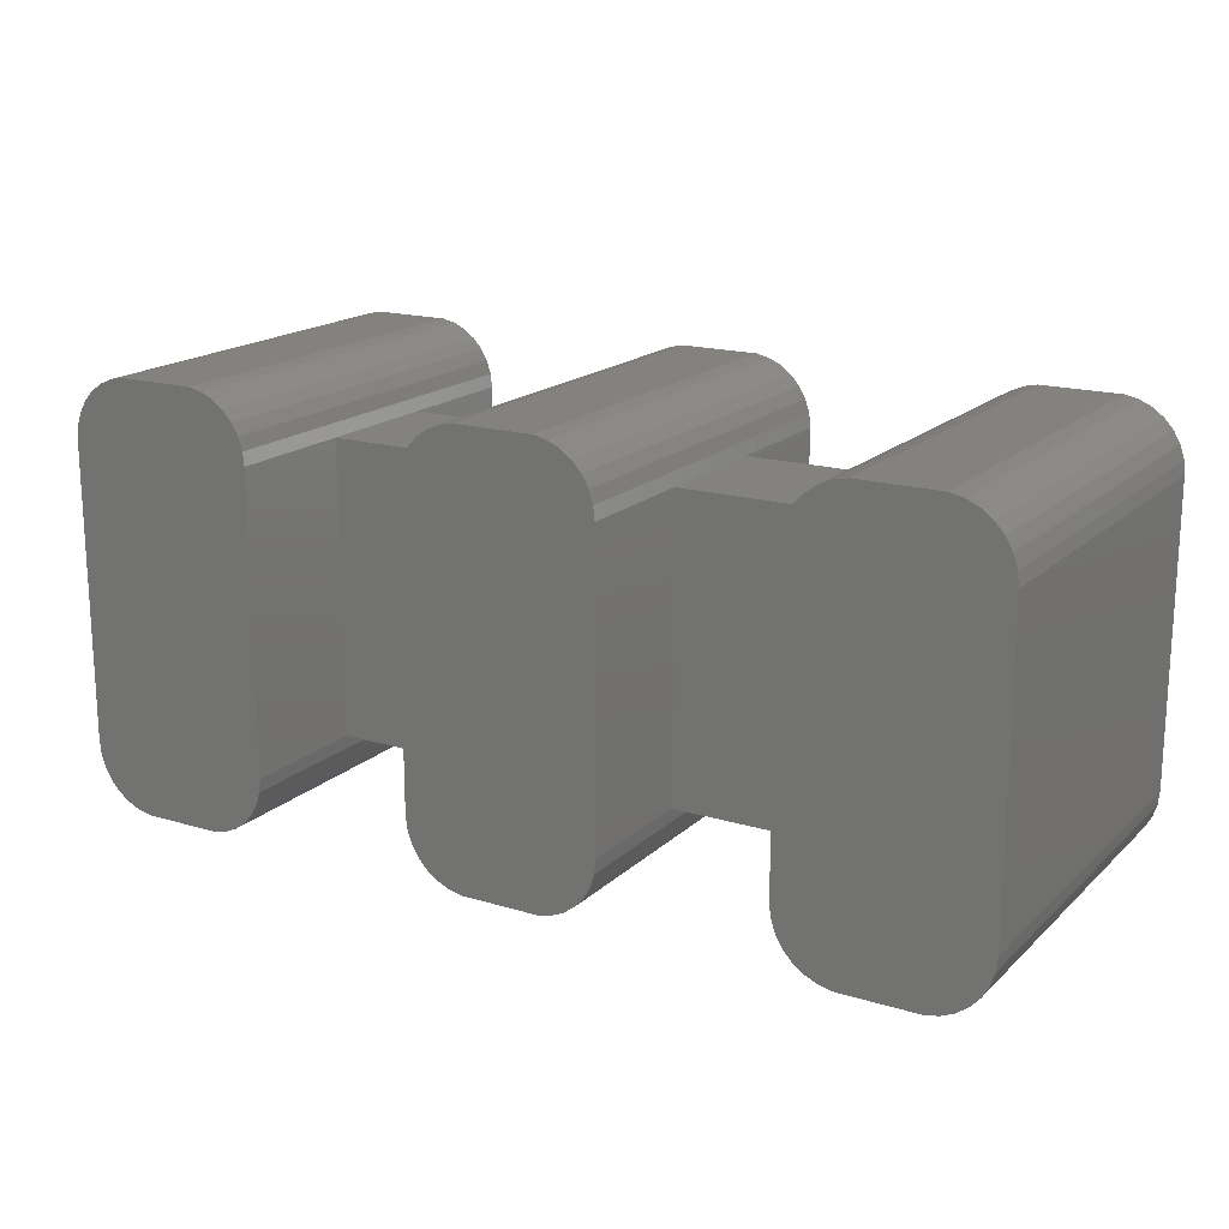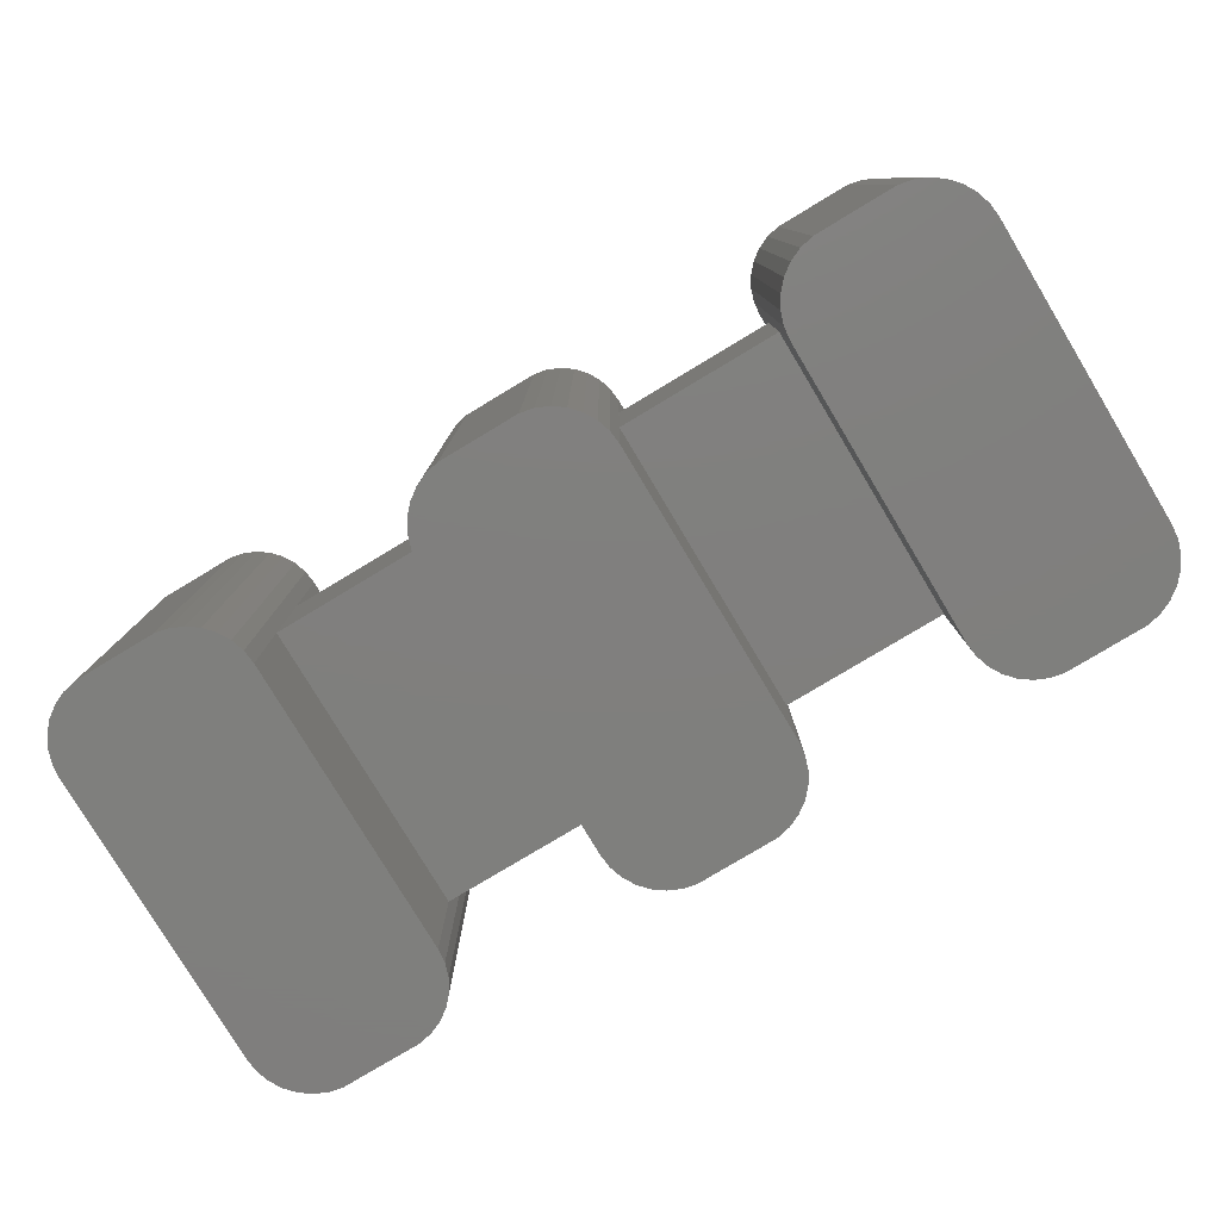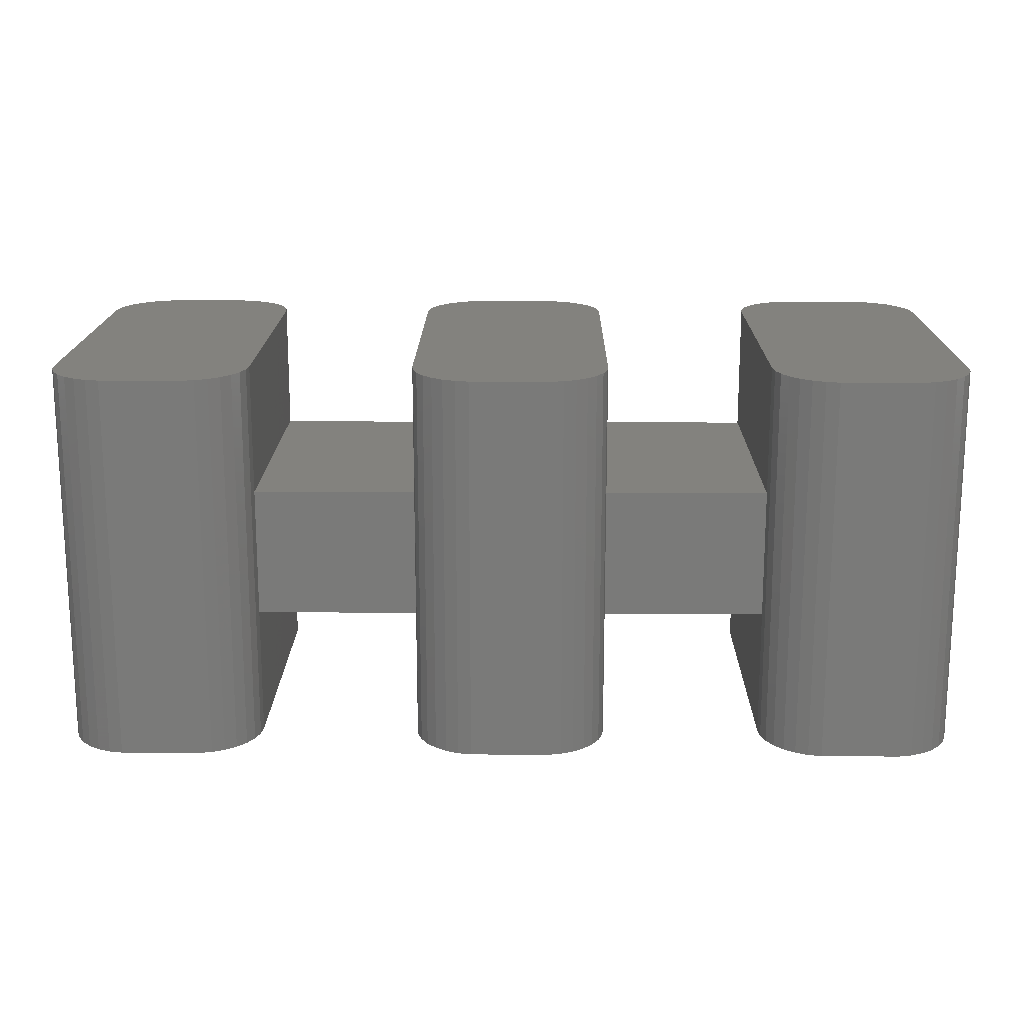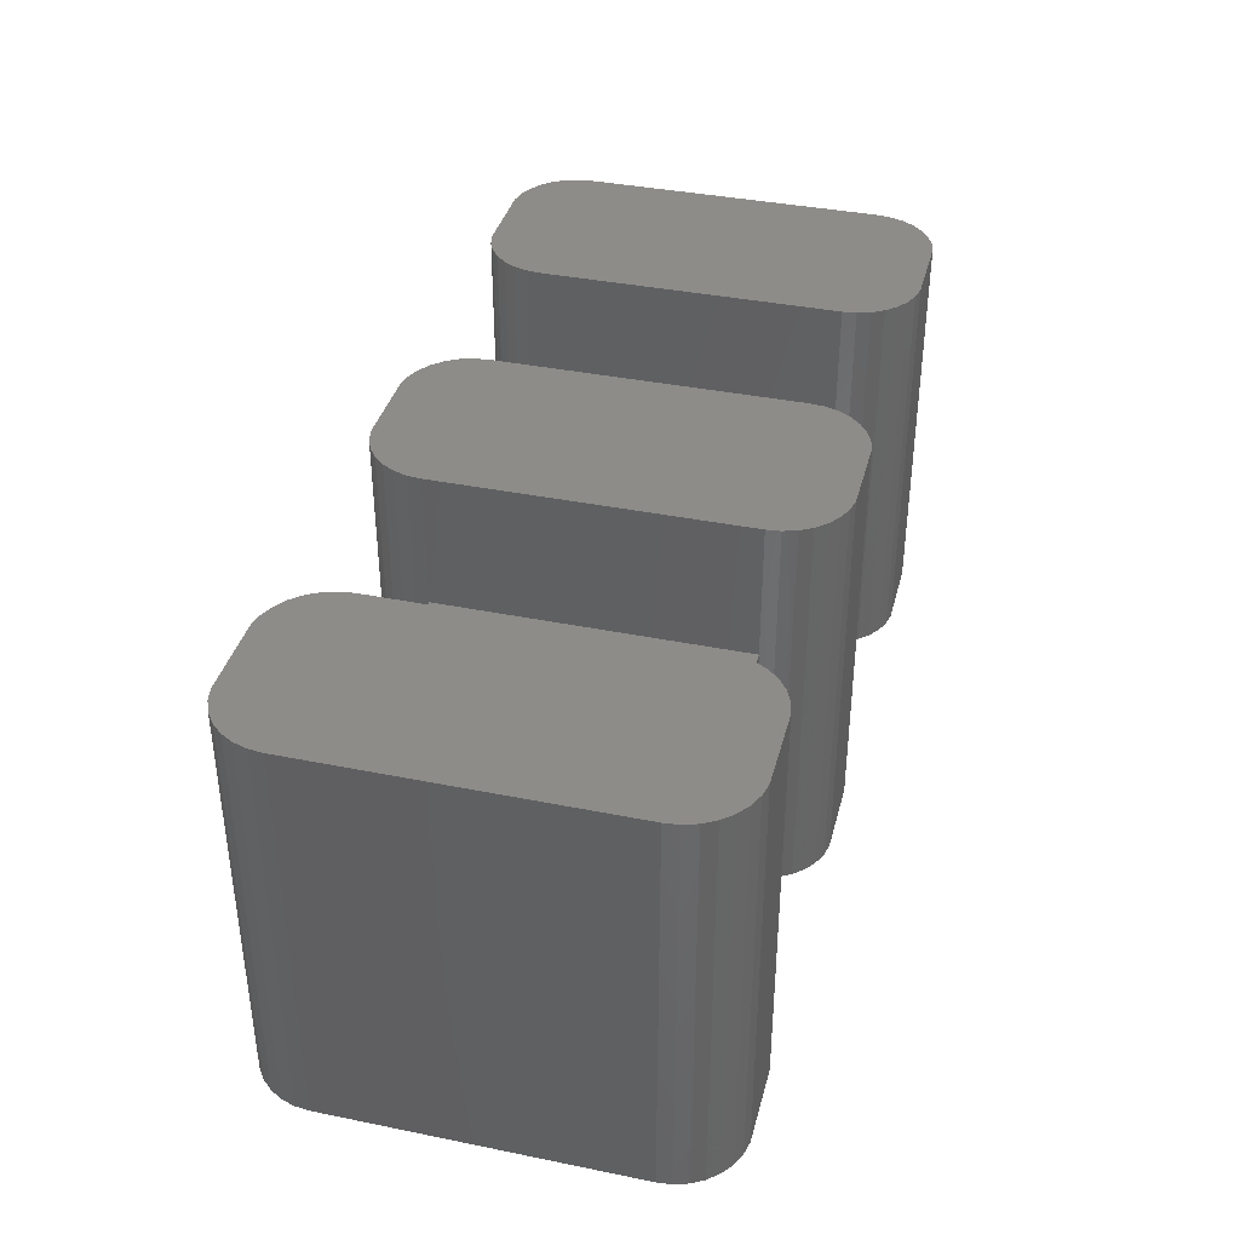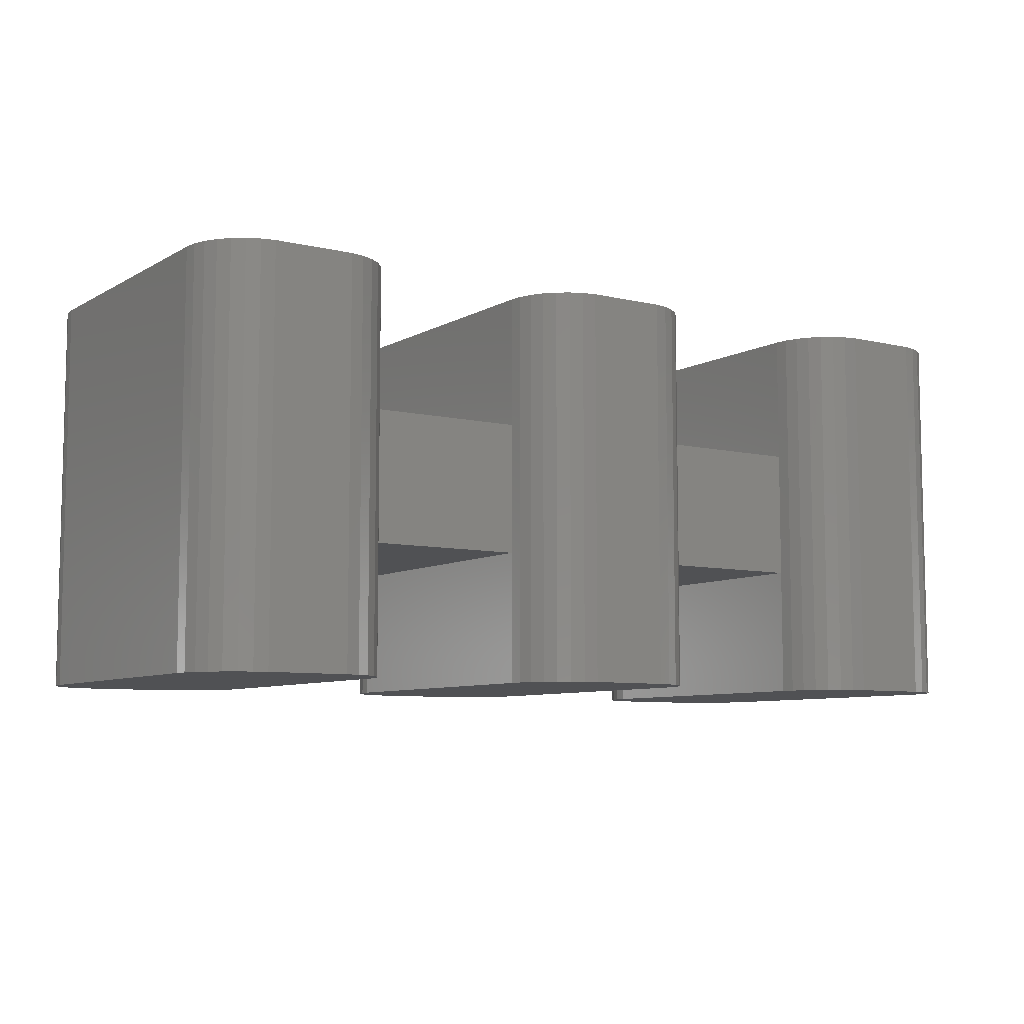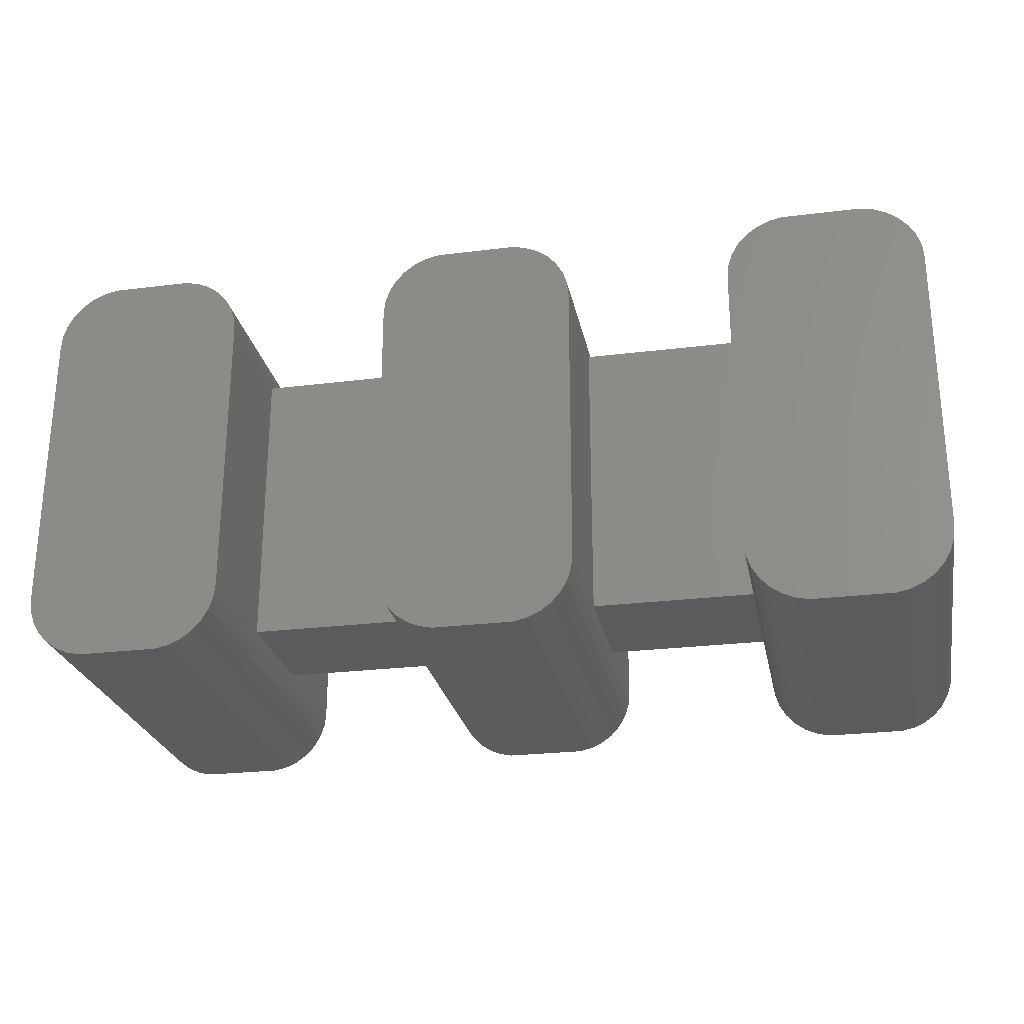
<metadata>
{"format":"stl","ext":"stl","renderer":"f3d","projection":"perspective","resolution":1024,"background":"white","views":[{"elev":17.6,"azim":30.7,"up":"+Y"},{"elev":-79.3,"azim":31.0,"up":"+Z"},{"elev":16.9,"azim":0.7,"up":"+Z"},{"elev":38.0,"azim":104.4,"up":"+Z"},{"elev":-7.7,"azim":146.4,"up":"+Z"},{"elev":-25.7,"azim":-168.8,"up":"+Y"}]}
</metadata>
<code>
# stl→obj: 208 verts, 412 faces
v 1.956 -4.916 6
v 2 -4.5 2
v 2 -4.5 6
v 2 -4.5 -2
v 1.956 -4.916 -6
v 2 -4.5 -6
v 2 4.5 2
v 2 4.5 6
v 2 4.5 -6
v 2 4.5 -2
v 0.618 6.402 -6
v 0.2091 6.489 6
v 0.618 6.402 6
v 0.2091 6.489 -6
v 1.618 -5.676 6
v 1.827 -5.313 -6
v 1.827 -5.313 6
v 1.618 -5.676 -6
v 1.338 -5.986 6
v 1.338 -5.986 -6
v -3.956 -4.916 -6
v -4 -4.5 6
v -4 -4.5 -6
v -3.956 -4.916 6
v 1.956 4.916 6
v 1.956 4.916 -6
v 1 -6.232 -6
v 1 -6.232 6
v 0.2091 -6.489 -6
v 0.618 -6.402 6
v 0.2091 -6.489 6
v 0.618 -6.402 -6
v -2.209 -6.489 -6
v -2.209 -6.489 6
v -4 4.5 6
v 1.827 5.313 6
v 1.618 5.676 6
v 1.338 5.986 6
v 1 6.232 6
v -2.209 6.489 6
v -2.618 6.402 6
v -3 6.232 6
v -3.338 5.986 6
v -2.618 -6.402 6
v -3.618 5.676 6
v -3 -6.232 6
v -3.827 5.313 6
v -3.338 -5.986 6
v -3.956 4.916 6
v -3.618 -5.676 6
v -3.827 -5.313 6
v -2.209 6.489 -6
v -2.618 6.402 -6
v 1.338 5.986 -6
v 1.618 5.676 -6
v -3.338 -5.986 -6
v -3 -6.232 -6
v -3.618 -5.676 -6
v -4 4.5 -6
v -3.956 4.916 -6
v 1.827 5.313 -6
v 1 6.232 -6
v -2.618 -6.402 -6
v -3 6.232 -6
v -3.827 -5.313 -6
v -3.338 5.986 -6
v -3.618 5.676 -6
v -3.827 5.313 -6
v 7 -4.5 2
v 7 4.5 2
v 7 4.5 6
v 7 -4.5 6
v 7 -4.5 -6
v 7 4.5 -2
v 7 4.5 -6
v 7 -4.5 -2
v 12.96 -4.916 6
v 13 -4.5 2
v 13 -4.5 6
v 13 -4.5 -2
v 12.96 -4.916 -6
v 13 -4.5 -6
v 8.791 -6.489 -6
v 11.21 -6.489 6
v 8.791 -6.489 6
v 11.21 -6.489 -6
v 13 4.5 2
v 13 4.5 6
v 13 4.5 -6
v 13 4.5 -2
v 11.62 6.402 -6
v 11.21 6.489 6
v 11.62 6.402 6
v 11.21 6.489 -6
v 12.62 -5.676 6
v 12.83 -5.313 -6
v 12.83 -5.313 6
v 12.62 -5.676 -6
v 12.34 -5.986 6
v 12.34 -5.986 -6
v 7.044 -4.916 -6
v 7.044 -4.916 6
v 12.96 4.916 6
v 12.96 4.916 -6
v 12 -6.232 -6
v 12 -6.232 6
v 11.62 -6.402 6
v 11.62 -6.402 -6
v 7.662 -5.986 -6
v 8 -6.232 6
v 7.662 -5.986 6
v 8 -6.232 -6
v 12.83 5.313 6
v 12.62 5.676 6
v 12.34 5.986 6
v 12 6.232 6
v 8.791 6.489 6
v 8.382 6.402 6
v 8 6.232 6
v 7.662 5.986 6
v 8.382 -6.402 6
v 7.382 5.676 6
v 7.173 5.313 6
v 7.044 4.916 6
v 7.382 -5.676 6
v 7.173 -5.313 6
v 8.791 6.489 -6
v 8.382 6.402 -6
v 12.34 5.986 -6
v 12.62 5.676 -6
v 7.382 -5.676 -6
v 7.044 4.916 -6
v 12.83 5.313 -6
v 12 6.232 -6
v 8.382 -6.402 -6
v 8 6.232 -6
v 7.173 -5.313 -6
v 7.662 5.986 -6
v 7.382 5.676 -6
v 7.173 5.313 -6
v 18 -4.5 2
v 18 4.5 2
v 18 4.5 6
v 18 -4.5 6
v 18 -4.5 -6
v 18 4.5 -2
v 18 4.5 -6
v 18 -4.5 -2
v 23.96 -4.916 6
v 24 -4.5 -6
v 24 -4.5 6
v 23.96 -4.916 -6
v 19.79 -6.489 -6
v 22.21 -6.489 6
v 19.79 -6.489 6
v 22.21 -6.489 -6
v 24 4.5 -6
v 24 4.5 6
v 22.62 6.402 -6
v 22.21 6.489 6
v 22.62 6.402 6
v 22.21 6.489 -6
v 23.62 -5.676 6
v 23.83 -5.313 -6
v 23.83 -5.313 6
v 23.62 -5.676 -6
v 23.34 -5.986 6
v 23.34 -5.986 -6
v 18.04 -4.916 -6
v 18.04 -4.916 6
v 23.96 4.916 -6
v 23.96 4.916 6
v 23 -6.232 -6
v 23 -6.232 6
v 22.62 -6.402 6
v 22.62 -6.402 -6
v 23.83 5.313 6
v 23.62 5.676 6
v 23.34 5.986 6
v 23 6.232 6
v 19.79 6.489 6
v 19.38 6.402 6
v 19 6.232 6
v 18.66 5.986 6
v 19.38 -6.402 6
v 18.38 5.676 6
v 19 -6.232 6
v 18.17 5.313 6
v 18.66 -5.986 6
v 18.04 4.916 6
v 18.38 -5.676 6
v 18.17 -5.313 6
v 19.79 6.489 -6
v 19.38 6.402 -6
v 23.34 5.986 -6
v 23.62 5.676 -6
v 18.66 -5.986 -6
v 19 -6.232 -6
v 18.38 -5.676 -6
v 18.04 4.916 -6
v 23.83 5.313 -6
v 23 6.232 -6
v 19.38 -6.402 -6
v 19 6.232 -6
v 18.17 -5.313 -6
v 18.66 5.986 -6
v 18.38 5.676 -6
v 18.17 5.313 -6
f 1 2 3
f 2 1 4
f 5 4 1
f 4 5 6
f 3 7 8
f 7 3 2
f 4 9 10
f 9 4 6
f 11 12 13
f 12 11 14
f 15 16 17
f 16 15 18
f 19 18 15
f 18 19 20
f 21 22 23
f 22 21 24
f 7 25 8
f 25 7 26
f 10 26 7
f 26 10 9
f 27 19 28
f 19 27 20
f 17 5 1
f 5 17 16
f 29 30 31
f 30 29 32
f 32 28 30
f 28 32 27
f 33 31 34
f 31 33 29
f 12 8 25
f 8 35 3
f 12 25 36
f 22 3 35
f 12 36 37
f 31 3 22
f 12 37 38
f 3 31 1
f 12 38 39
f 1 31 17
f 12 39 13
f 17 31 15
f 8 12 35
f 15 31 19
f 35 12 40
f 19 31 28
f 35 40 41
f 28 31 30
f 35 41 42
f 31 22 34
f 35 42 43
f 34 22 44
f 35 43 45
f 44 22 46
f 35 45 47
f 46 22 48
f 35 47 49
f 48 22 50
f 50 22 51
f 51 22 24
f 52 41 40
f 41 52 53
f 37 54 38
f 54 37 55
f 56 46 48
f 46 56 57
f 56 50 58
f 50 56 48
f 59 49 60
f 49 59 35
f 23 35 59
f 35 23 22
f 29 6 5
f 6 23 9
f 29 5 16
f 59 9 23
f 29 16 18
f 14 9 59
f 29 18 20
f 9 14 26
f 29 20 27
f 26 14 61
f 29 27 32
f 61 14 55
f 6 29 23
f 55 14 54
f 23 29 33
f 54 14 62
f 23 33 63
f 62 14 11
f 52 59 53
f 23 63 57
f 23 57 56
f 14 59 52
f 23 56 58
f 53 59 64
f 23 58 65
f 64 59 66
f 23 65 21
f 66 59 67
f 67 59 68
f 68 59 60
f 67 43 66
f 43 67 45
f 14 40 12
f 40 14 52
f 63 34 44
f 34 63 33
f 58 51 65
f 51 58 50
f 65 24 21
f 24 65 51
f 60 47 68
f 47 60 49
f 68 45 67
f 45 68 47
f 54 39 38
f 39 54 62
f 62 13 39
f 13 62 11
f 36 55 37
f 55 36 61
f 25 61 36
f 61 25 26
f 57 44 46
f 44 57 63
f 64 43 42
f 43 64 66
f 53 42 41
f 42 53 64
f 7 69 70
f 2 69 7
f 69 71 70
f 71 69 72
f 73 74 75
f 74 73 76
f 76 4 74
f 74 4 10
f 4 69 2
f 69 4 76
f 74 7 70
f 7 74 10
f 77 78 79
f 78 77 80
f 81 80 77
f 80 81 82
f 83 84 85
f 84 83 86
f 79 87 88
f 87 79 78
f 80 89 90
f 89 80 82
f 91 92 93
f 92 91 94
f 95 96 97
f 96 95 98
f 99 98 95
f 98 99 100
f 101 76 73
f 76 101 69
f 102 69 101
f 69 102 72
f 87 103 88
f 103 87 104
f 90 104 87
f 104 90 89
f 105 99 106
f 99 105 100
f 97 81 77
f 81 97 96
f 86 107 84
f 107 86 108
f 108 106 107
f 106 108 105
f 109 110 111
f 110 109 112
f 92 88 103
f 88 71 79
f 92 103 113
f 72 79 71
f 92 113 114
f 84 79 72
f 92 114 115
f 79 84 77
f 92 115 116
f 77 84 97
f 92 116 93
f 97 84 95
f 88 92 71
f 95 84 99
f 71 92 117
f 99 84 106
f 71 117 118
f 106 84 107
f 71 118 119
f 84 72 85
f 71 119 120
f 85 72 121
f 71 120 122
f 121 72 110
f 71 122 123
f 110 72 111
f 71 123 124
f 111 72 125
f 125 72 126
f 126 72 102
f 127 118 117
f 118 127 128
f 114 129 115
f 129 114 130
f 109 125 131
f 125 109 111
f 74 132 75
f 132 74 124
f 70 124 74
f 124 70 71
f 86 82 81
f 82 73 89
f 86 81 96
f 75 89 73
f 86 96 98
f 94 89 75
f 86 98 100
f 89 94 104
f 86 100 105
f 104 94 133
f 86 105 108
f 133 94 130
f 82 86 73
f 130 94 129
f 73 86 83
f 129 94 134
f 73 83 135
f 134 94 91
f 127 75 128
f 73 135 112
f 73 112 109
f 94 75 127
f 73 109 131
f 128 75 136
f 73 131 137
f 136 75 138
f 73 137 101
f 138 75 139
f 139 75 140
f 140 75 132
f 139 120 138
f 120 139 122
f 94 117 92
f 117 94 127
f 135 85 121
f 85 135 83
f 112 121 110
f 121 112 135
f 131 126 137
f 126 131 125
f 137 102 101
f 102 137 126
f 132 123 140
f 123 132 124
f 140 122 139
f 122 140 123
f 136 120 119
f 120 136 138
f 129 116 115
f 116 129 134
f 134 93 116
f 93 134 91
f 113 130 114
f 130 113 133
f 103 133 113
f 133 103 104
f 128 119 118
f 119 128 136
f 87 141 142
f 78 141 87
f 141 143 142
f 143 141 144
f 145 146 147
f 146 145 148
f 148 80 146
f 146 80 90
f 80 141 78
f 141 80 148
f 146 87 142
f 87 146 90
f 149 150 151
f 150 149 152
f 153 154 155
f 154 153 156
f 151 157 158
f 157 151 150
f 159 160 161
f 160 159 162
f 163 164 165
f 164 163 166
f 167 166 163
f 166 167 168
f 169 148 145
f 148 169 141
f 170 141 169
f 141 170 144
f 158 171 172
f 171 158 157
f 173 167 174
f 167 173 168
f 165 152 149
f 152 165 164
f 156 175 154
f 175 156 176
f 176 174 175
f 174 176 173
f 160 158 172
f 158 143 151
f 160 172 177
f 144 151 143
f 160 177 178
f 154 151 144
f 160 178 179
f 151 154 149
f 160 179 180
f 149 154 165
f 160 180 161
f 165 154 163
f 158 160 143
f 163 154 167
f 143 160 181
f 167 154 174
f 143 181 182
f 174 154 175
f 143 182 183
f 154 144 155
f 143 183 184
f 155 144 185
f 143 184 186
f 185 144 187
f 143 186 188
f 187 144 189
f 143 188 190
f 189 144 191
f 191 144 192
f 192 144 170
f 193 182 181
f 182 193 194
f 178 195 179
f 195 178 196
f 197 187 189
f 187 197 198
f 197 191 199
f 191 197 189
f 146 200 147
f 200 146 190
f 142 190 146
f 190 142 143
f 156 150 152
f 150 145 157
f 156 152 164
f 147 157 145
f 156 164 166
f 162 157 147
f 156 166 168
f 157 162 171
f 156 168 173
f 171 162 201
f 156 173 176
f 201 162 196
f 150 156 145
f 196 162 195
f 145 156 153
f 195 162 202
f 145 153 203
f 202 162 159
f 145 203 198
f 162 147 193
f 145 198 197
f 193 147 194
f 145 197 199
f 194 147 204
f 145 199 205
f 204 147 206
f 145 205 169
f 206 147 207
f 207 147 208
f 208 147 200
f 207 184 206
f 184 207 186
f 162 181 160
f 181 162 193
f 203 155 185
f 155 203 153
f 199 192 205
f 192 199 191
f 205 170 169
f 170 205 192
f 200 188 208
f 188 200 190
f 208 186 207
f 186 208 188
f 195 180 179
f 180 195 202
f 202 161 180
f 161 202 159
f 177 196 178
f 196 177 201
f 172 201 177
f 201 172 171
f 198 185 187
f 185 198 203
f 204 184 183
f 184 204 206
f 194 183 182
f 183 194 204

</code>
